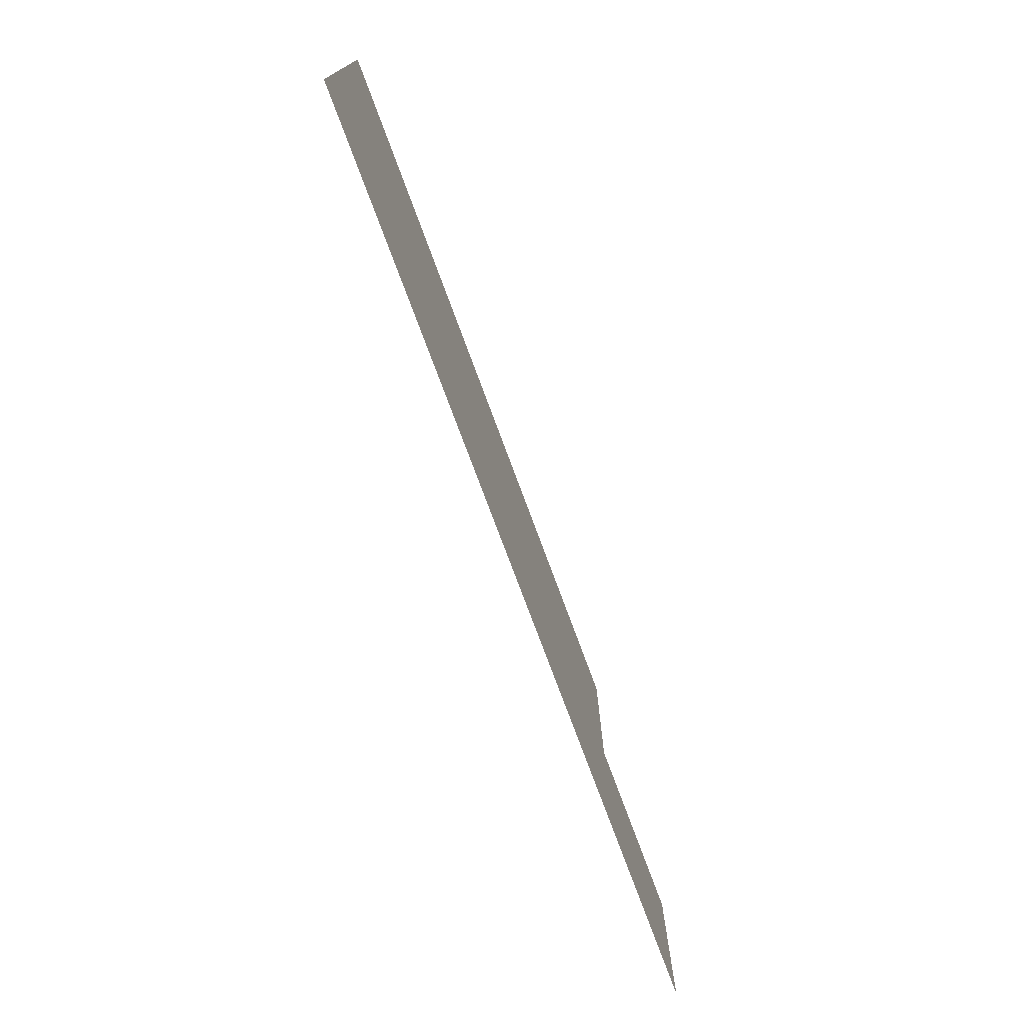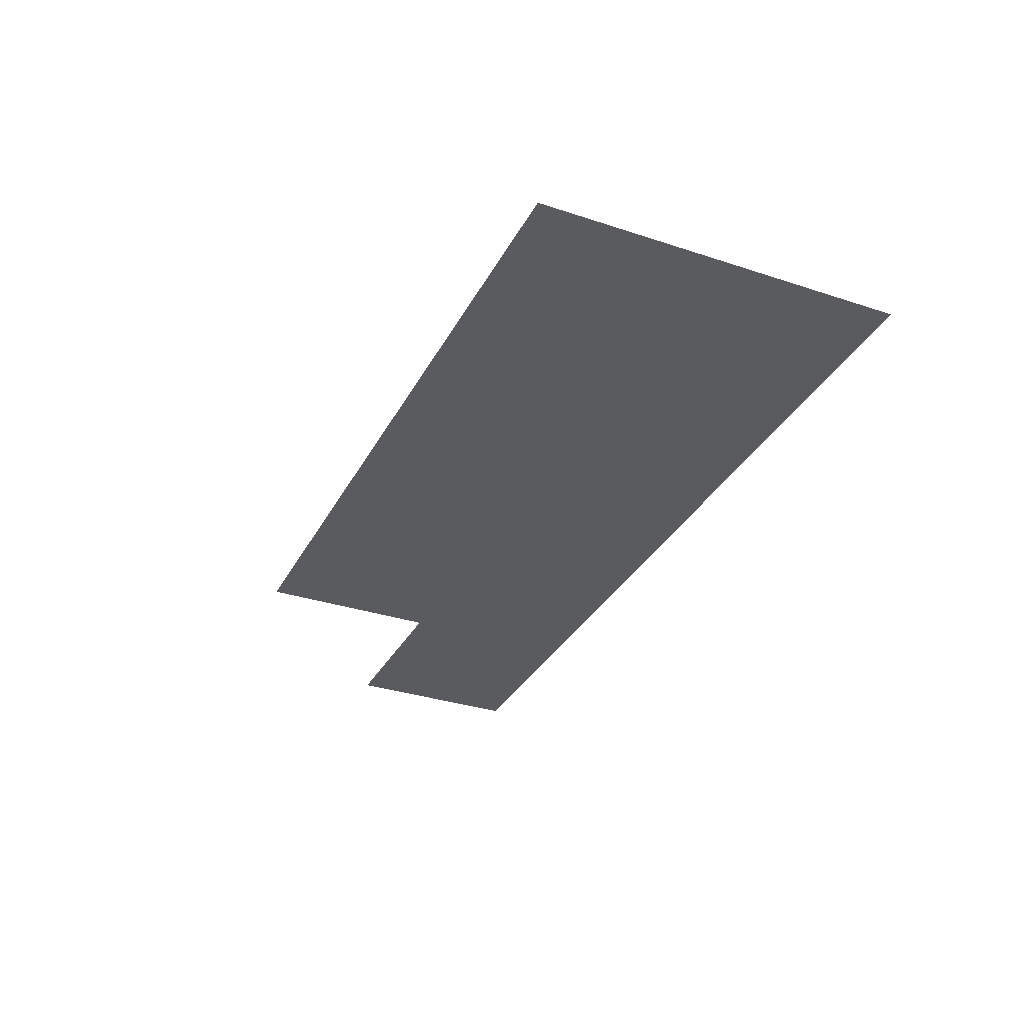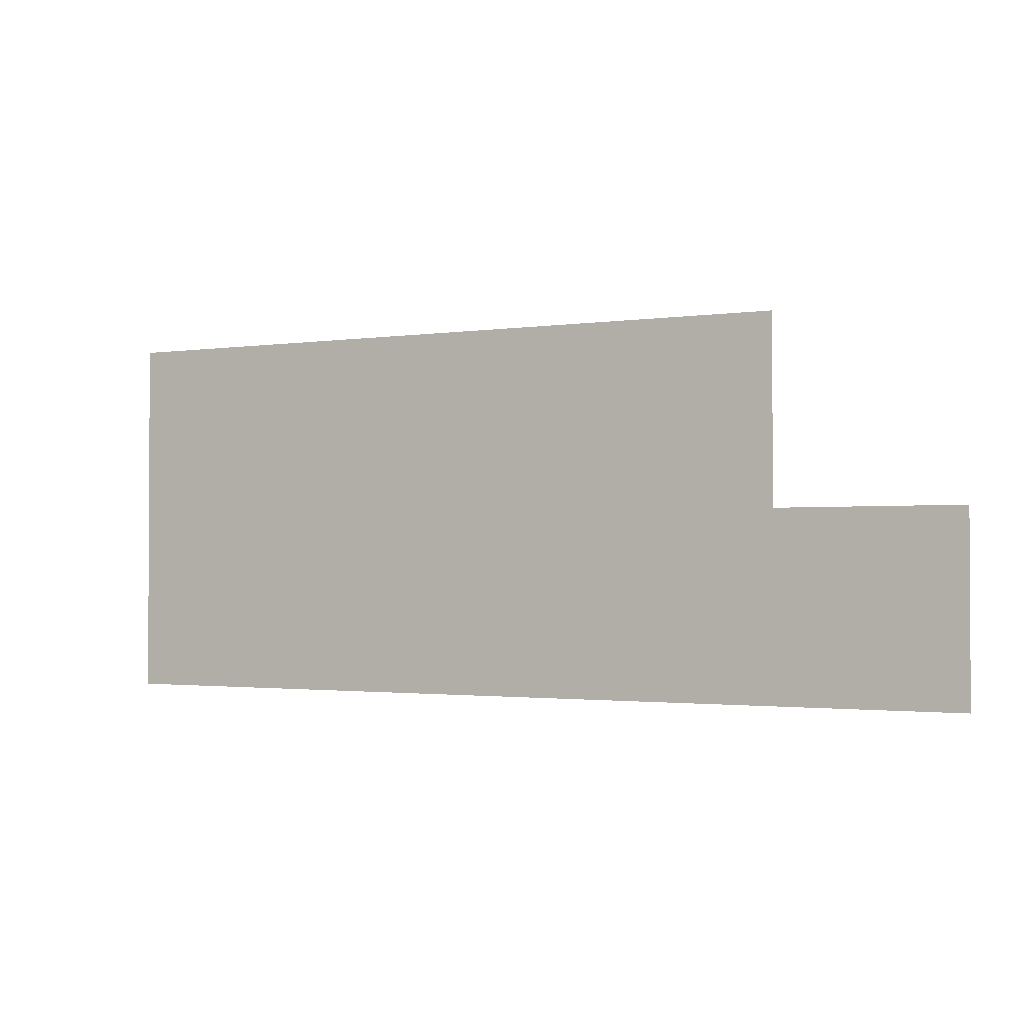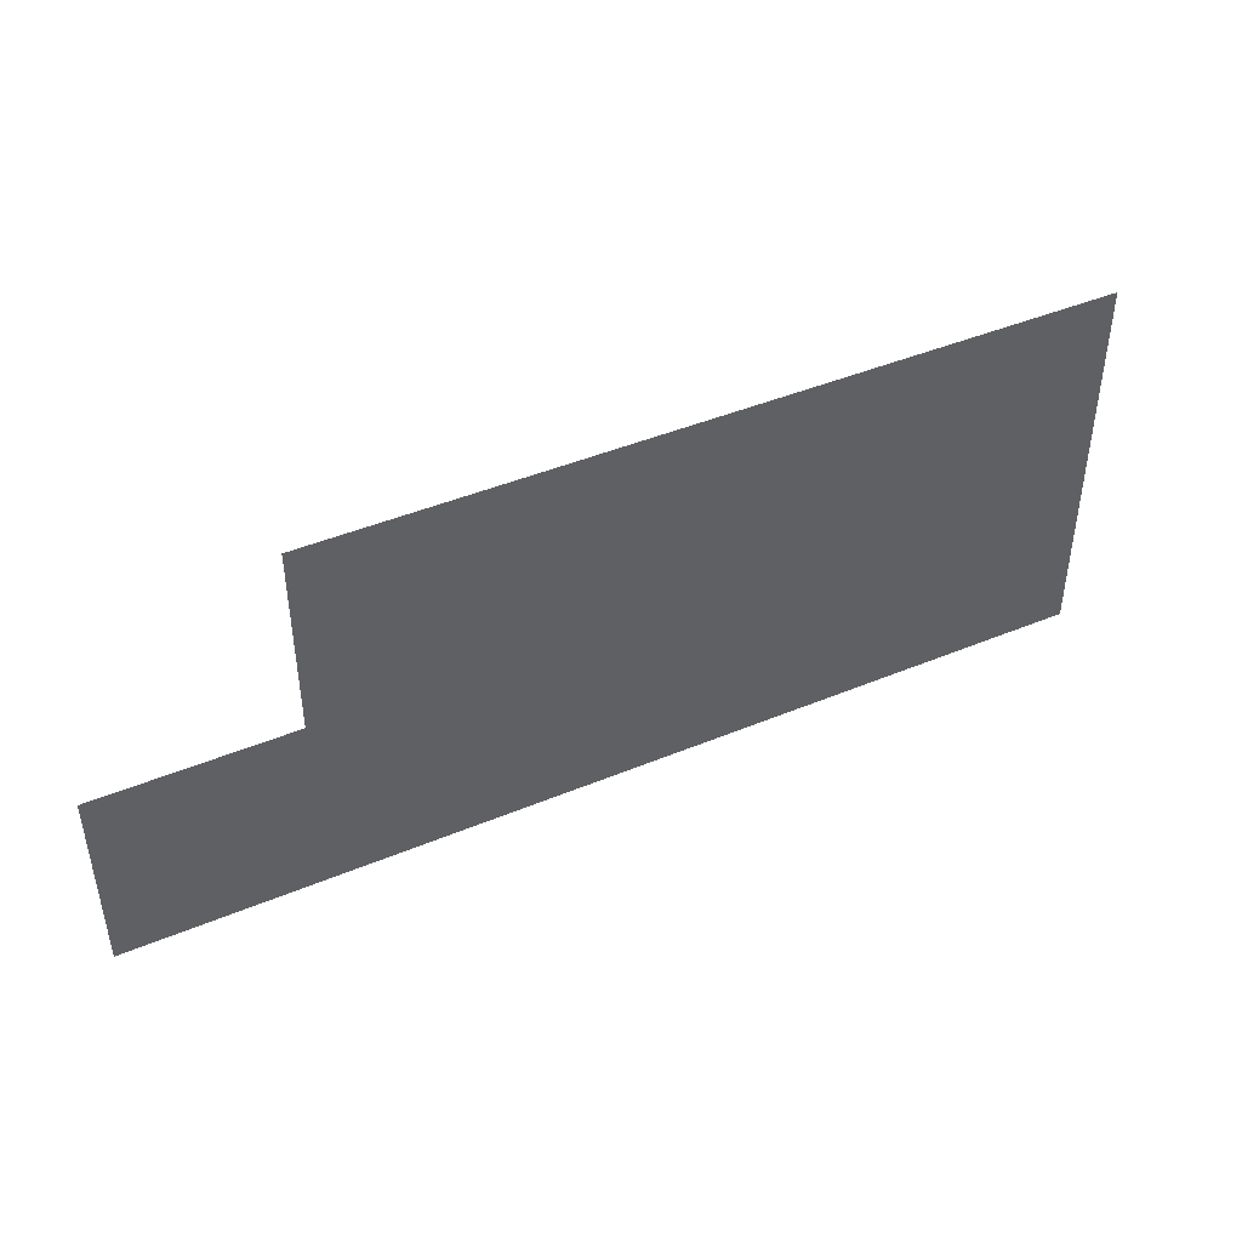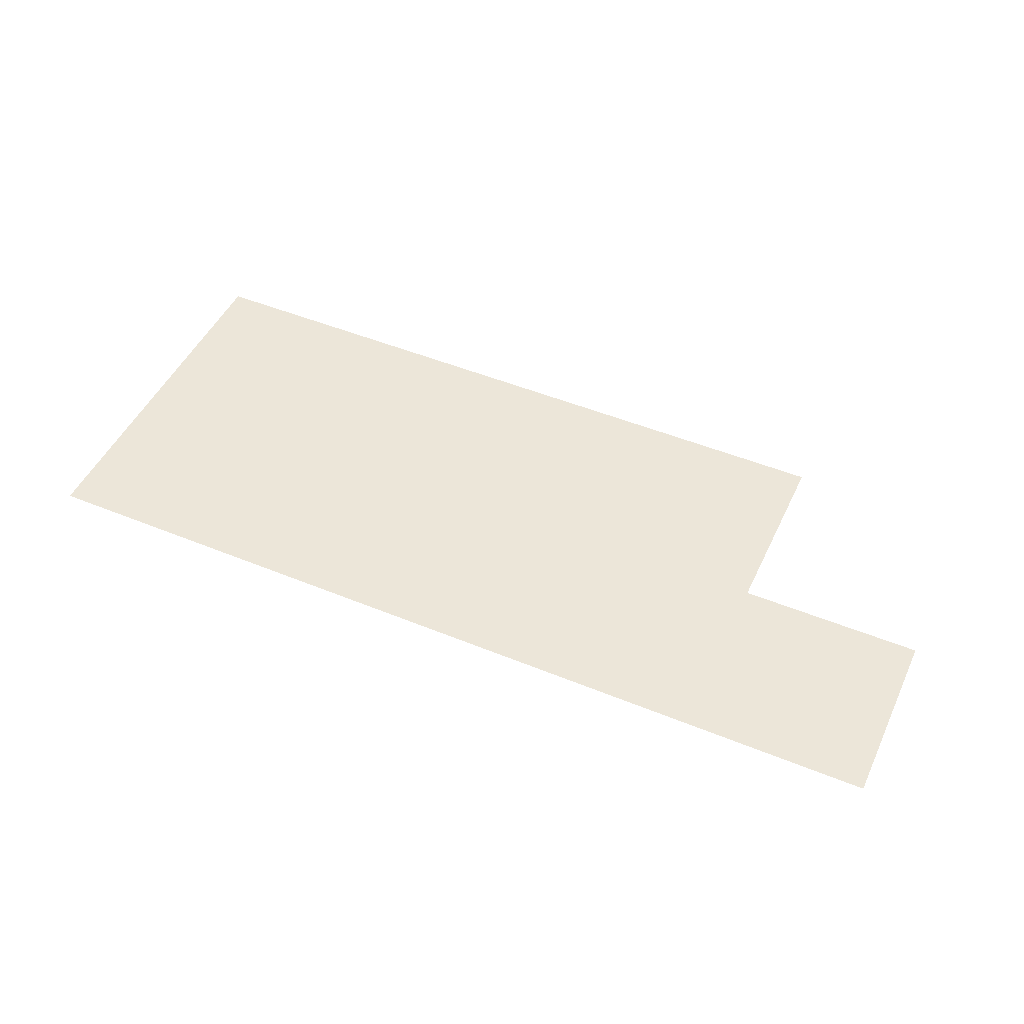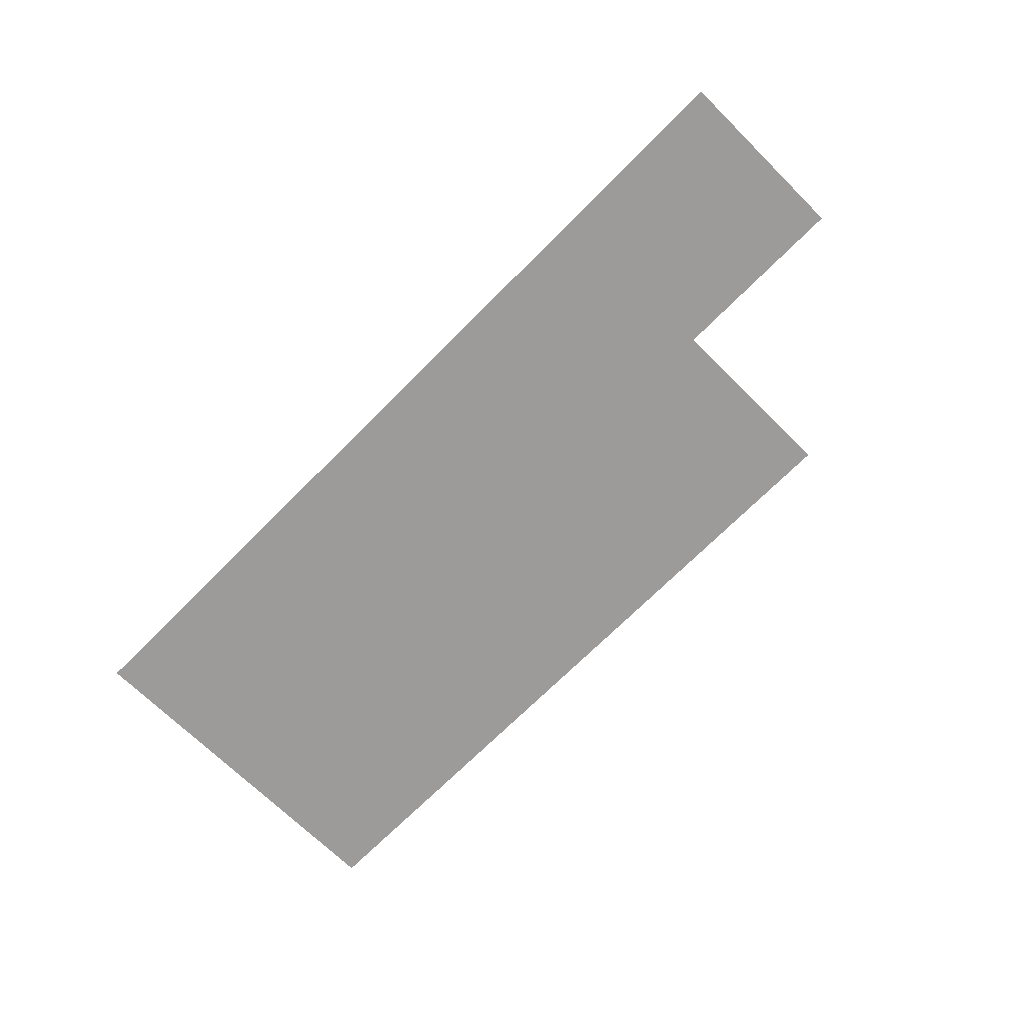
<metadata>
{"format":"obj","ext":"obj","renderer":"f3d","projection":"perspective","resolution":1024,"background":"white","views":[{"elev":-74.2,"azim":-69.8,"up":"+Y"},{"elev":-32.9,"azim":-114.4,"up":"+Z"},{"elev":-1.7,"azim":28.6,"up":"+Y"},{"elev":43.6,"azim":153.8,"up":"+Y"},{"elev":48.6,"azim":24.6,"up":"+Z"},{"elev":-69.7,"azim":45.3,"up":"+Z"}]}
</metadata>
<code>
v -192 -112 0
v -208 -112 0
v -208 -96 0
v -192 -96 0
v -208 -112 0
v -224 -112 0
v -224 -96 0
v -208 -96 0
v -224 -112 0
v -240 -112 0
v -240 -96 0
v -224 -96 0
v -240 -112 0
v -256 -112 0
v -256 -96 0
v -240 -96 0
v -176 -128 0
v -192 -128 0
v -192 -112 0
v -176 -112 0
v -192 -128 0
v -208 -128 0
v -208 -112 0
v -192 -112 0
v -208 -128 0
v -224 -128 0
v -224 -112 0
v -208 -112 0
v -224 -128 0
v -240 -128 0
v -240 -112 0
v -224 -112 0
v -240 -128 0
v -256 -128 0
v -256 -112 0
v -240 -112 0
g Game-Jam-Map_mesh_0353
f 1 2 3 4
f 5 6 7 8
f 9 10 11 12
f 13 14 15 16
f 17 18 19 20
f 21 22 23 24
f 25 26 27 28
f 29 30 31 32
f 33 34 35 36

</code>
